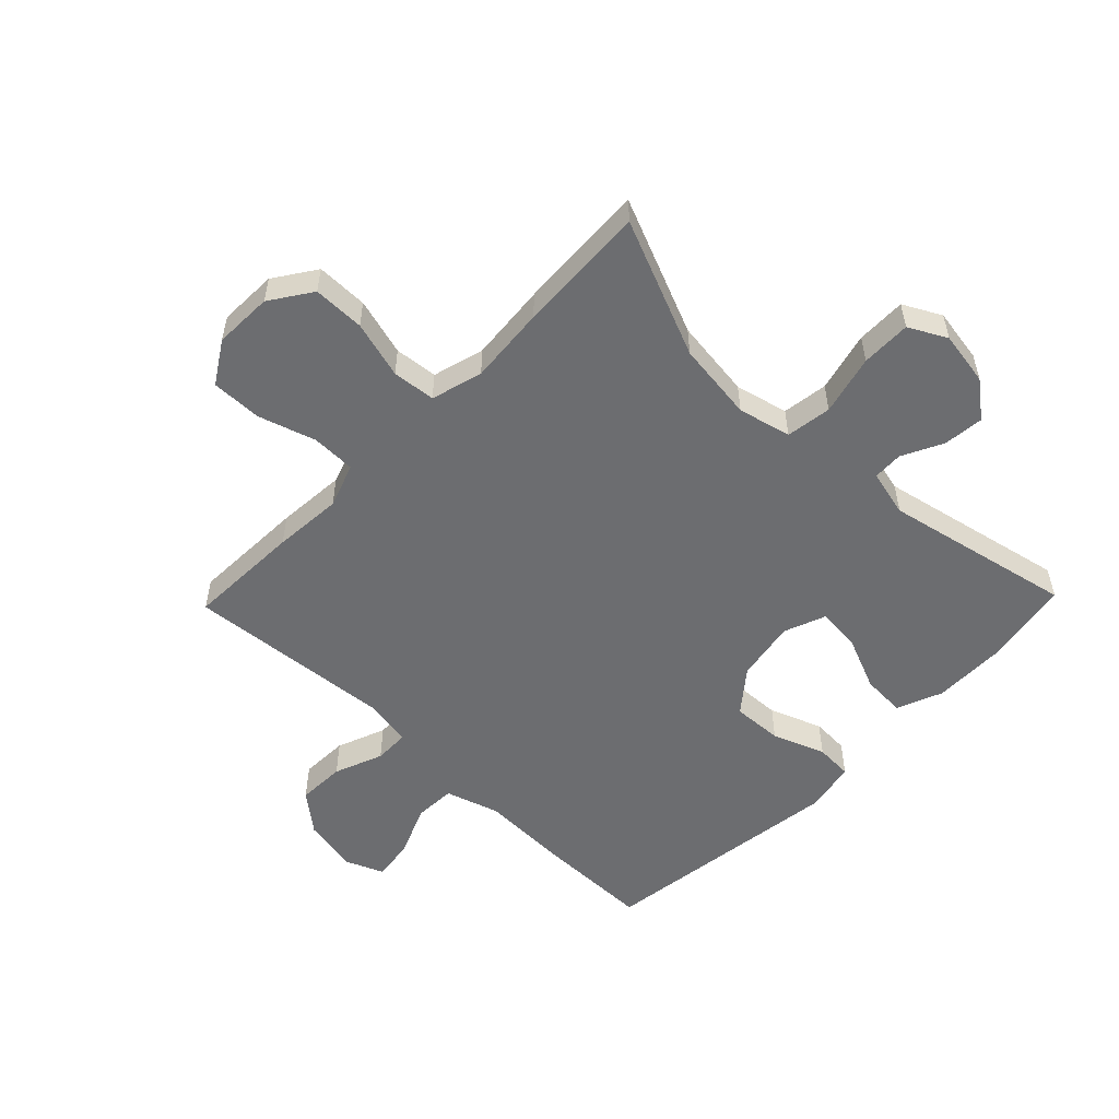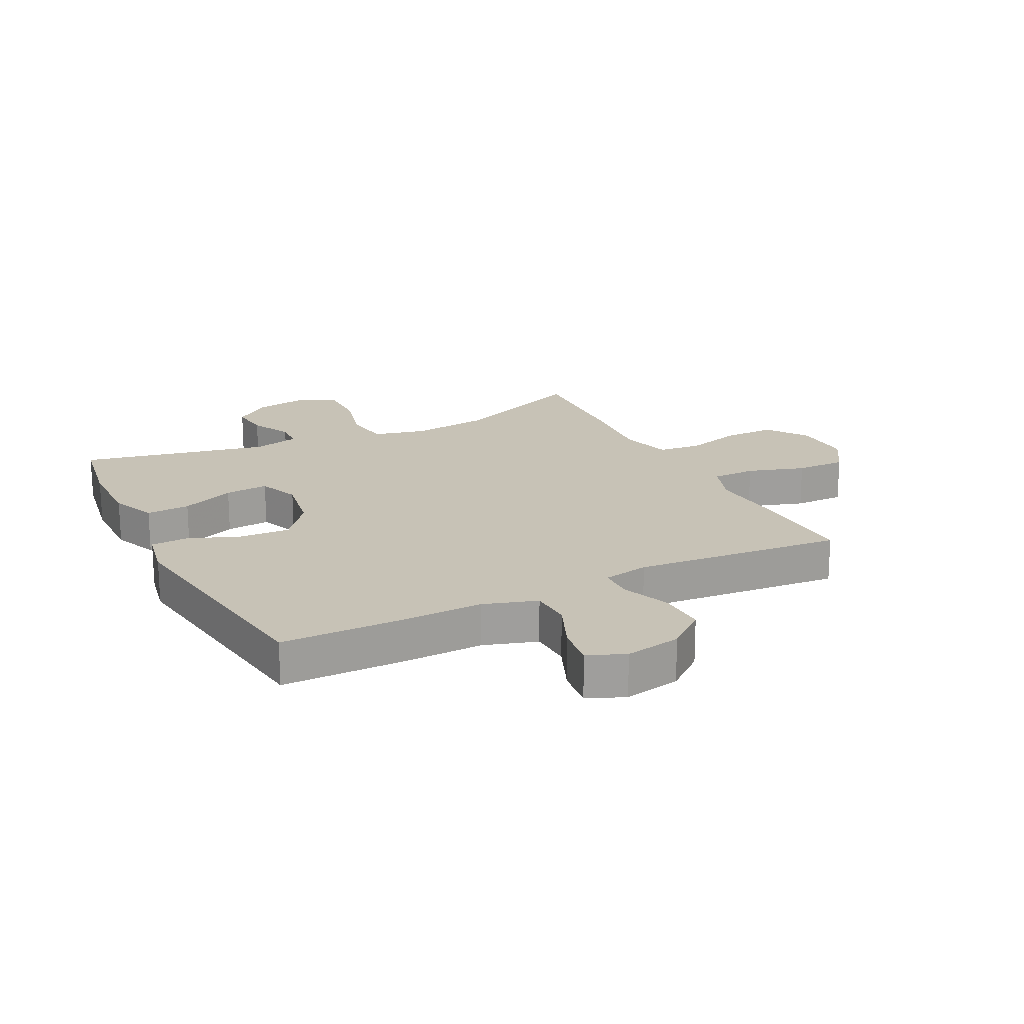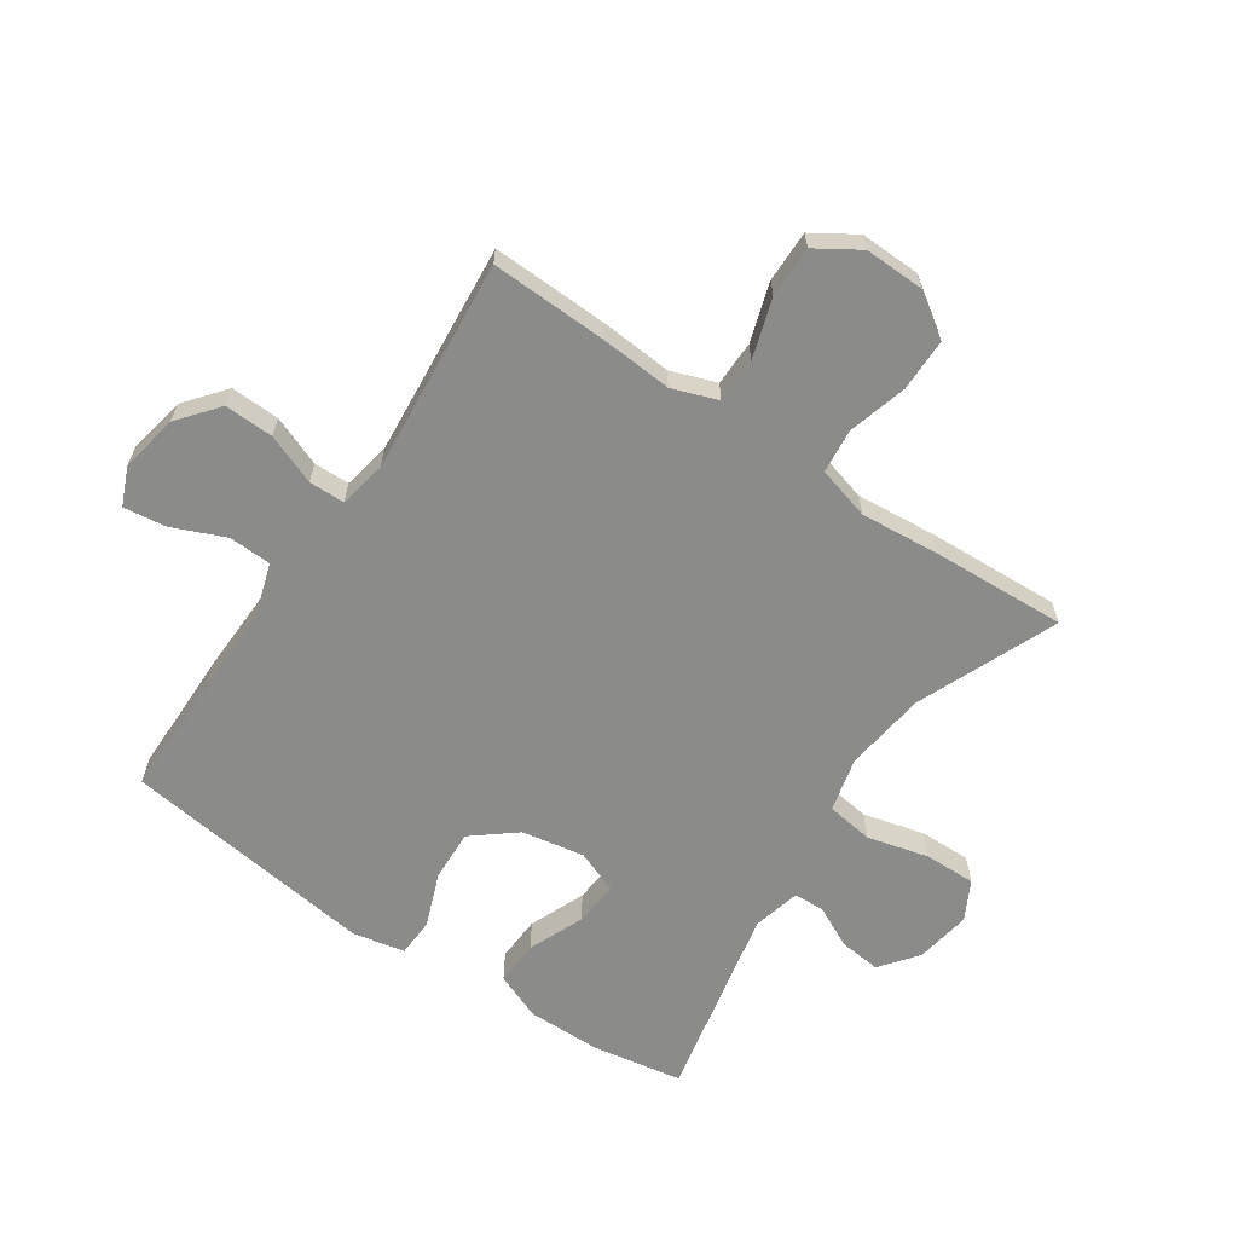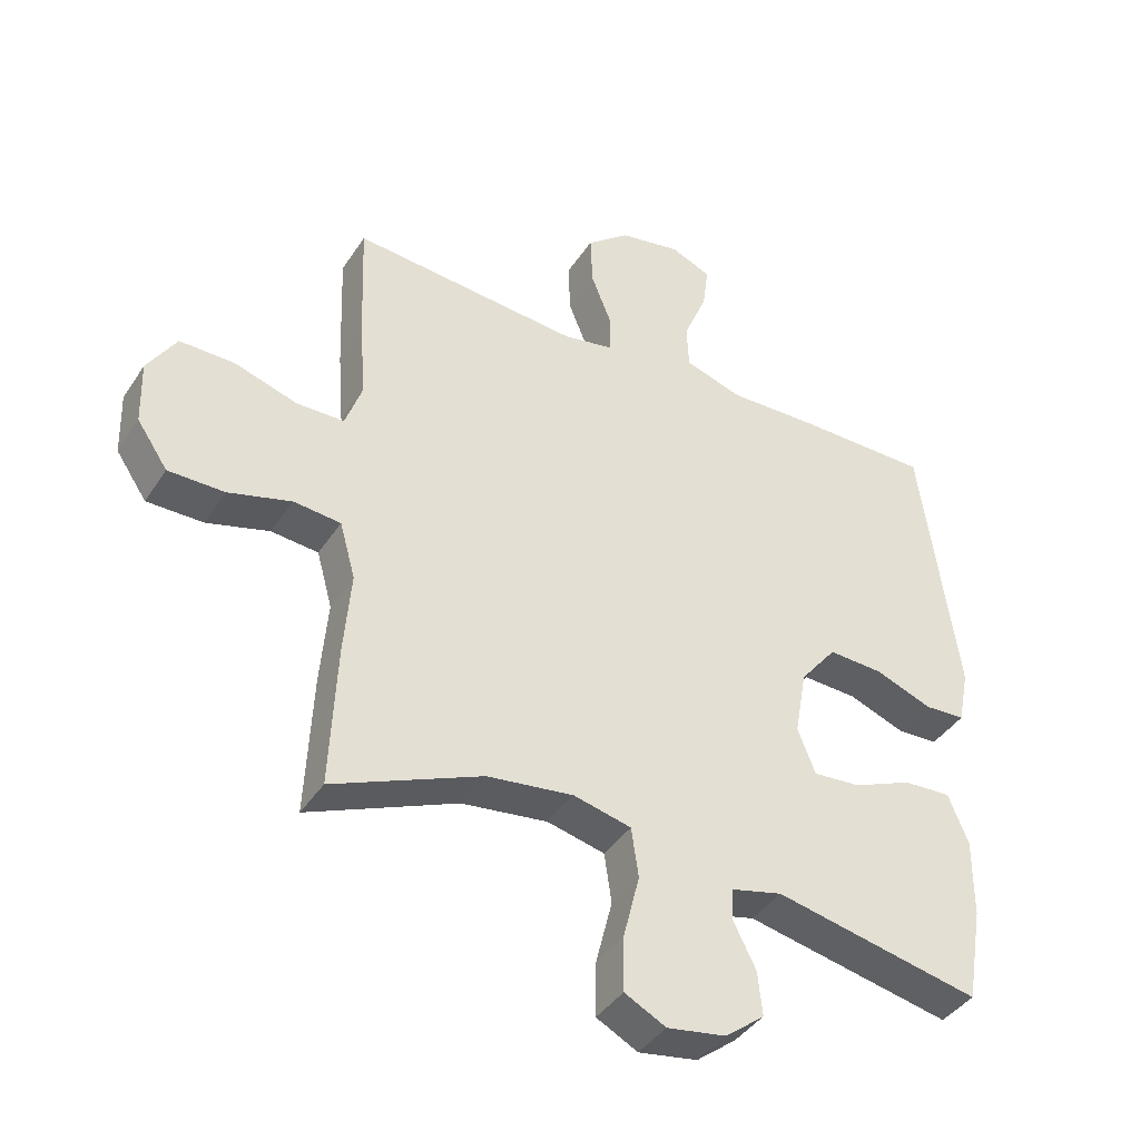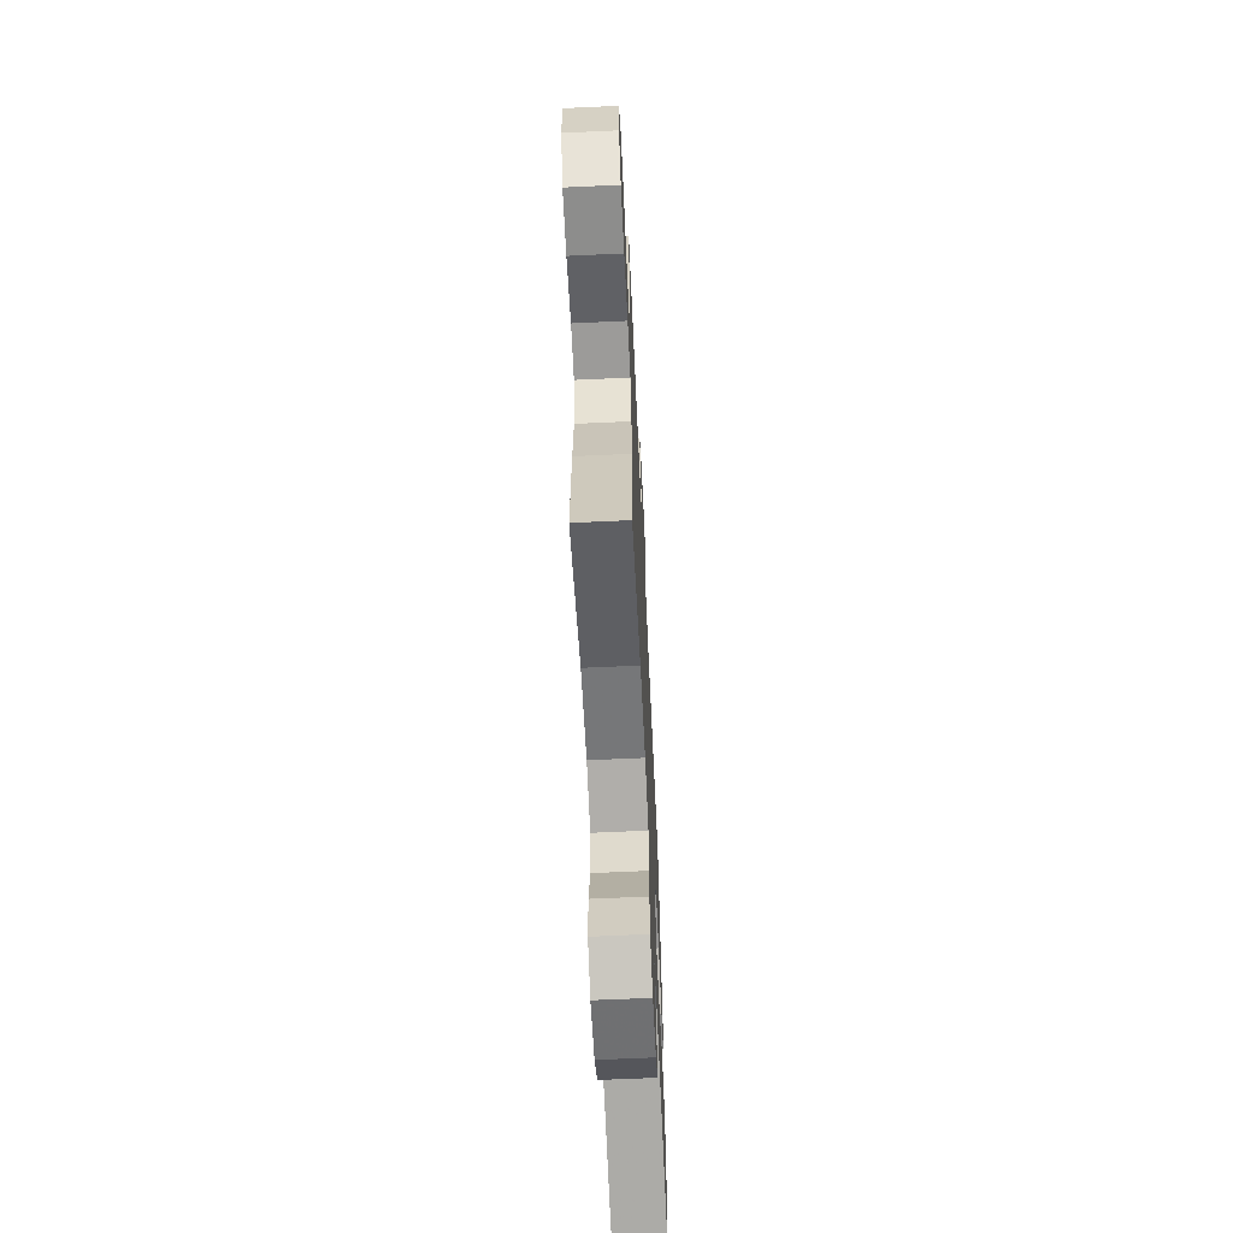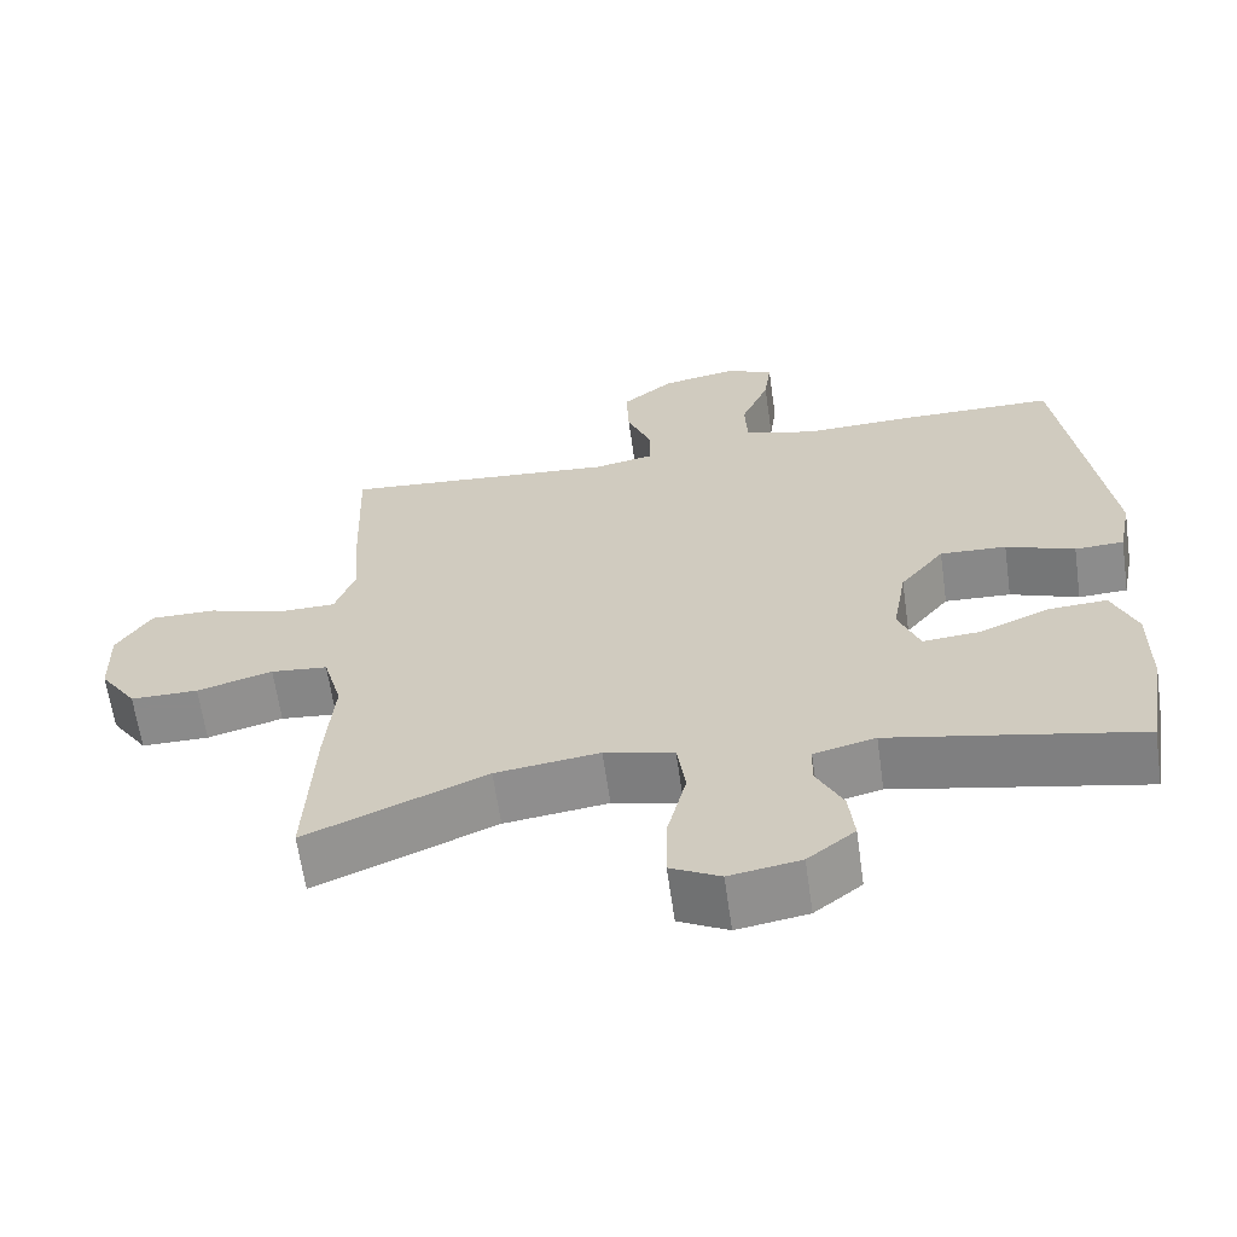
<metadata>
{"format":"obj","ext":"obj","renderer":"f3d","projection":"perspective","resolution":1024,"background":"white","views":[{"elev":-54.0,"azim":136.0,"up":"+Y"},{"elev":19.3,"azim":-26.7,"up":"+Y"},{"elev":-63.7,"azim":56.1,"up":"+Y"},{"elev":-40.5,"azim":149.9,"up":"+Z"},{"elev":-64.4,"azim":92.7,"up":"+Z"},{"elev":-63.6,"azim":-171.9,"up":"+Z"}]}
</metadata>
<code>
v 0.5 0.07 -0.5
v 0.272 0.07 -0.404
v 0.14 0.07 -0.387
v 0.052 0.07 -0.408
v 0.041 0.07 -0.484
v 0.066 0.07 -0.584
v 0.067 0.07 -0.667
v 0.004 0.07 -0.7
v -0.086 0.07 -0.685
v -0.146 0.07 -0.638
v -0.139 0.07 -0.571
v -0.105 0.07 -0.503
v -0.107 0.07 -0.453
v -0.185 0.07 -0.434
v -0.5 0.07 -0.5
v -0.525 0.07 -0.354
v -0.526 0.07 -0.233
v -0.495 0.07 -0.157
v -0.422 0.07 -0.161
v -0.332 0.07 -0.199
v -0.259 0.07 -0.205
v -0.232 0.07 -0.136
v -0.25 0.07 -0.034
v -0.306 0.07 0.036
v -0.39 0.07 0.032
v -0.477 0.07 -0.001
v -0.539 0.07 0.002
v -0.556 0.07 0.087
v -0.5 0.07 0.5
v -0.298 0.07 0.501
v -0.16 0.07 0.497
v -0.071 0.07 0.525
v -0.068 0.07 0.594
v -0.104 0.07 0.68
v -0.113 0.07 0.749
v -0.051 0.07 0.775
v 0.043 0.07 0.757
v 0.108 0.07 0.704
v 0.105 0.07 0.624
v 0.073 0.07 0.543
v 0.074 0.07 0.485
v 0.151 0.07 0.47
v 0.5 0.07 0.5
v 0.493 0.07 0.309
v 0.484 0.07 0.194
v 0.51 0.07 0.12
v 0.583 0.07 0.119
v 0.679 0.07 0.149
v 0.763 0.07 0.15
v 0.807 0.07 0.08
v 0.804 0.07 -0.018
v 0.757 0.07 -0.087
v 0.671 0.07 -0.087
v 0.575 0.07 -0.06
v 0.503 0.07 -0.067
v 0.479 0.07 -0.153
v 0.49 0.07 -0.283
v 0.5 0 -0.5
v 0.272 0 -0.404
v 0.14 0 -0.387
v 0.052 0 -0.408
v 0.041 0 -0.484
v 0.066 0 -0.584
v 0.067 0 -0.667
v 0.004 0 -0.7
v -0.086 0 -0.685
v -0.146 0 -0.638
v -0.139 0 -0.571
v -0.105 0 -0.503
v -0.107 0 -0.453
v -0.185 0 -0.434
v -0.5 0 -0.5
v -0.525 0 -0.354
v -0.526 0 -0.233
v -0.495 0 -0.157
v -0.422 0 -0.161
v -0.332 0 -0.199
v -0.259 0 -0.205
v -0.232 0 -0.136
v -0.25 0 -0.034
v -0.306 0 0.036
v -0.39 0 0.032
v -0.477 0 -0.001
v -0.539 0 0.002
v -0.556 0 0.087
v -0.5 0 0.5
v -0.298 0 0.501
v -0.16 0 0.497
v -0.071 0 0.525
v -0.068 0 0.594
v -0.104 0 0.68
v -0.113 0 0.749
v -0.051 0 0.775
v 0.043 0 0.757
v 0.108 0 0.704
v 0.105 0 0.624
v 0.073 0 0.543
v 0.074 0 0.485
v 0.151 0 0.47
v 0.5 0 0.5
v 0.493 0 0.309
v 0.484 0 0.194
v 0.51 0 0.12
v 0.583 0 0.119
v 0.679 0 0.149
v 0.763 0 0.15
v 0.807 0 0.08
v 0.804 0 -0.018
v 0.757 0 -0.087
v 0.671 0 -0.087
v 0.575 0 -0.06
v 0.503 0 -0.067
v 0.479 0 -0.153
v 0.49 0 -0.283
f 56 57 1 2
f 55 56 2 3
f 51 52 53 54
f 51 54 55
f 50 51 55
f 47 48 49 50
f 46 47 50 55
f 45 46 55 3
f 42 43 44 45
f 41 42 45 3
f 37 38 39 40
f 37 40 41
f 33 34 35 36
f 32 33 36 37
f 28 29 30 31
f 28 31 32
f 25 26 27 28
f 24 25 28 32
f 23 24 32 37
f 17 18 19 20
f 17 20 21
f 14 15 16 17
f 13 14 17 21
f 9 10 11 12
f 9 12 13
f 8 9 13
f 5 6 7 8
f 4 5 8 13
f 37 41 3 4
f 22 23 37 4
f 4 13 21 22
f 59 58 114 113
f 60 59 113 112
f 111 110 109 108
f 112 111 108
f 112 108 107
f 107 106 105 104
f 112 107 104 103
f 60 112 103 102
f 102 101 100 99
f 60 102 99 98
f 97 96 95 94
f 98 97 94
f 93 92 91 90
f 94 93 90 89
f 88 87 86 85
f 89 88 85
f 85 84 83 82
f 89 85 82 81
f 94 89 81 80
f 77 76 75 74
f 78 77 74
f 74 73 72 71
f 78 74 71 70
f 69 68 67 66
f 70 69 66
f 70 66 65
f 65 64 63 62
f 70 65 62 61
f 61 60 98 94
f 61 94 80 79
f 79 78 70 61
f 1 58 59 2
f 2 59 60 3
f 3 60 61 4
f 4 61 62 5
f 5 62 63 6
f 6 63 64 7
f 7 64 65 8
f 8 65 66 9
f 9 66 67 10
f 10 67 68 11
f 11 68 69 12
f 12 69 70 13
f 13 70 71 14
f 14 71 72 15
f 15 72 73 16
f 16 73 74 17
f 17 74 75 18
f 18 75 76 19
f 19 76 77 20
f 20 77 78 21
f 21 78 79 22
f 22 79 80 23
f 23 80 81 24
f 24 81 82 25
f 25 82 83 26
f 26 83 84 27
f 27 84 85 28
f 28 85 86 29
f 29 86 87 30
f 30 87 88 31
f 31 88 89 32
f 32 89 90 33
f 33 90 91 34
f 34 91 92 35
f 35 92 93 36
f 36 93 94 37
f 37 94 95 38
f 38 95 96 39
f 39 96 97 40
f 40 97 98 41
f 41 98 99 42
f 42 99 100 43
f 43 100 101 44
f 44 101 102 45
f 45 102 103 46
f 46 103 104 47
f 47 104 105 48
f 48 105 106 49
f 49 106 107 50
f 50 107 108 51
f 51 108 109 52
f 52 109 110 53
f 53 110 111 54
f 54 111 112 55
f 55 112 113 56
f 56 113 114 57
f 57 114 58 1

</code>
